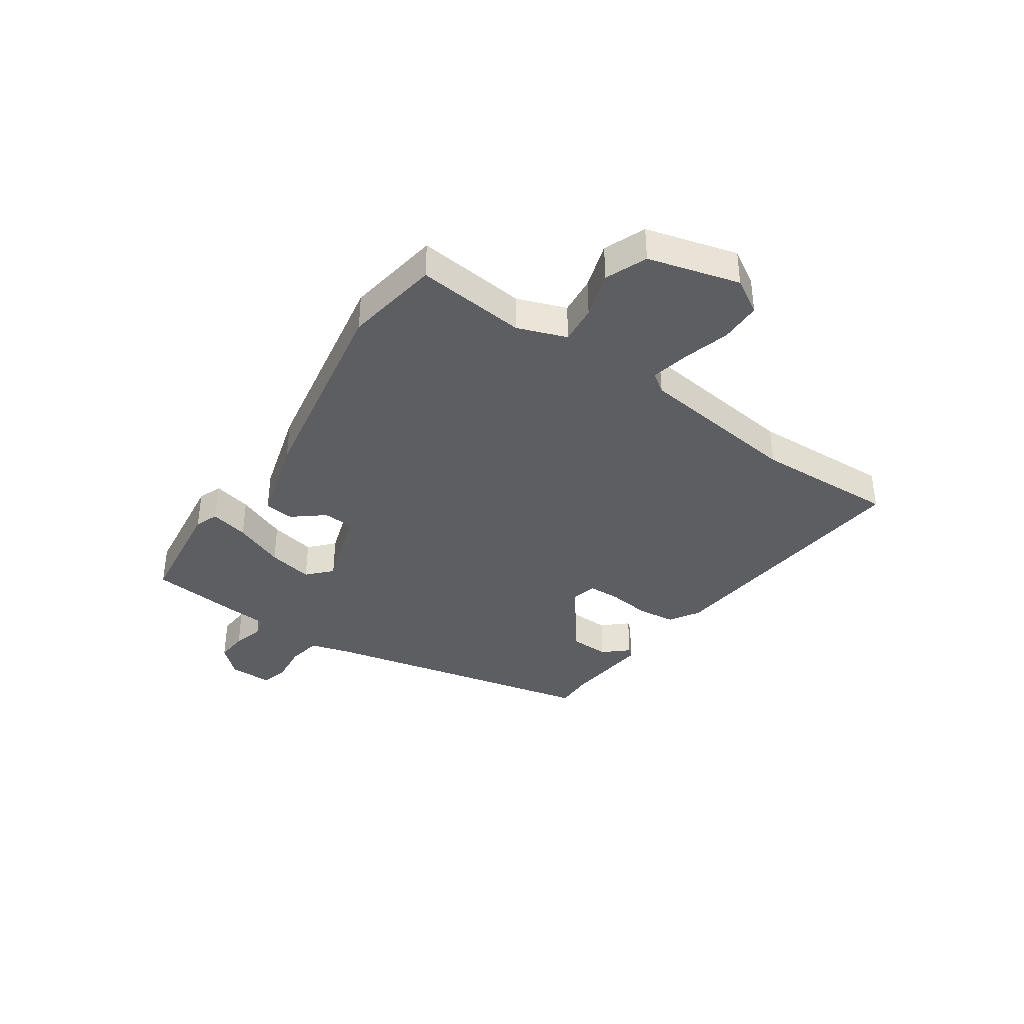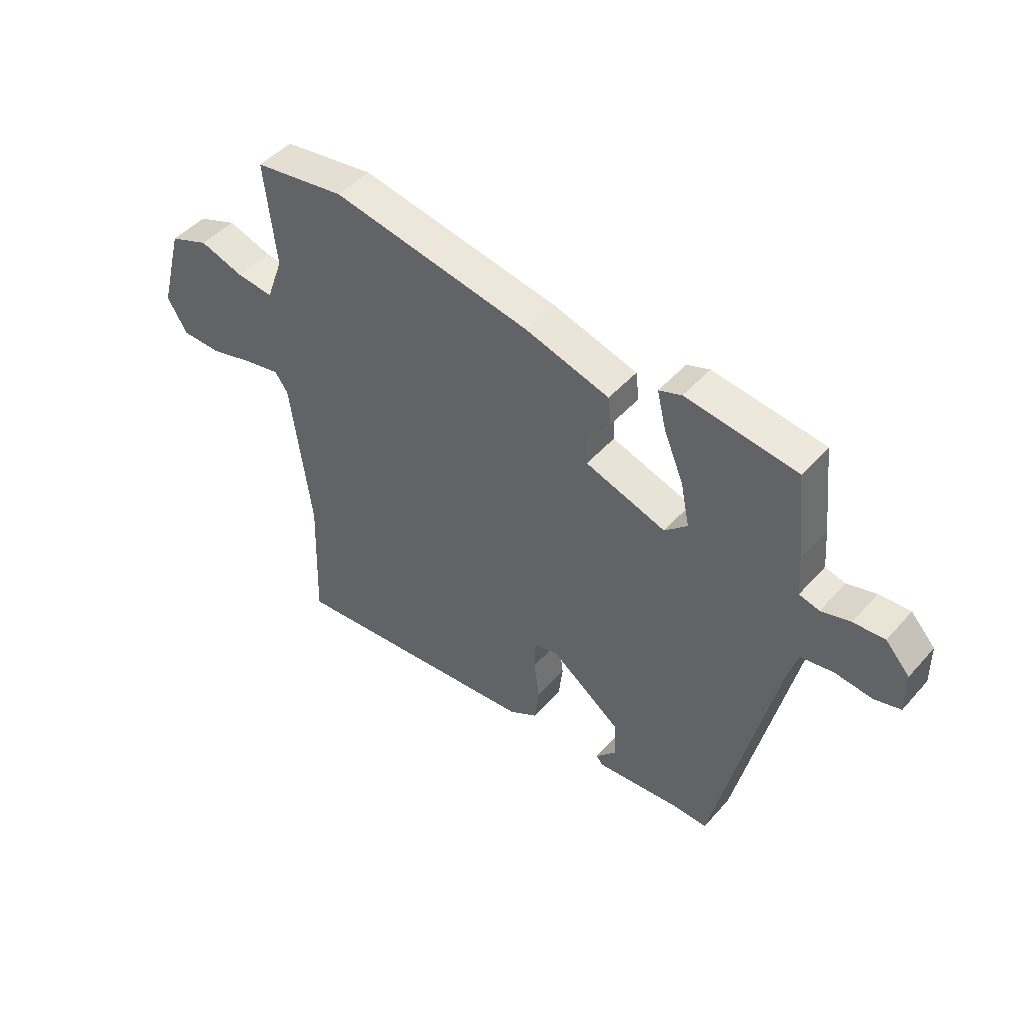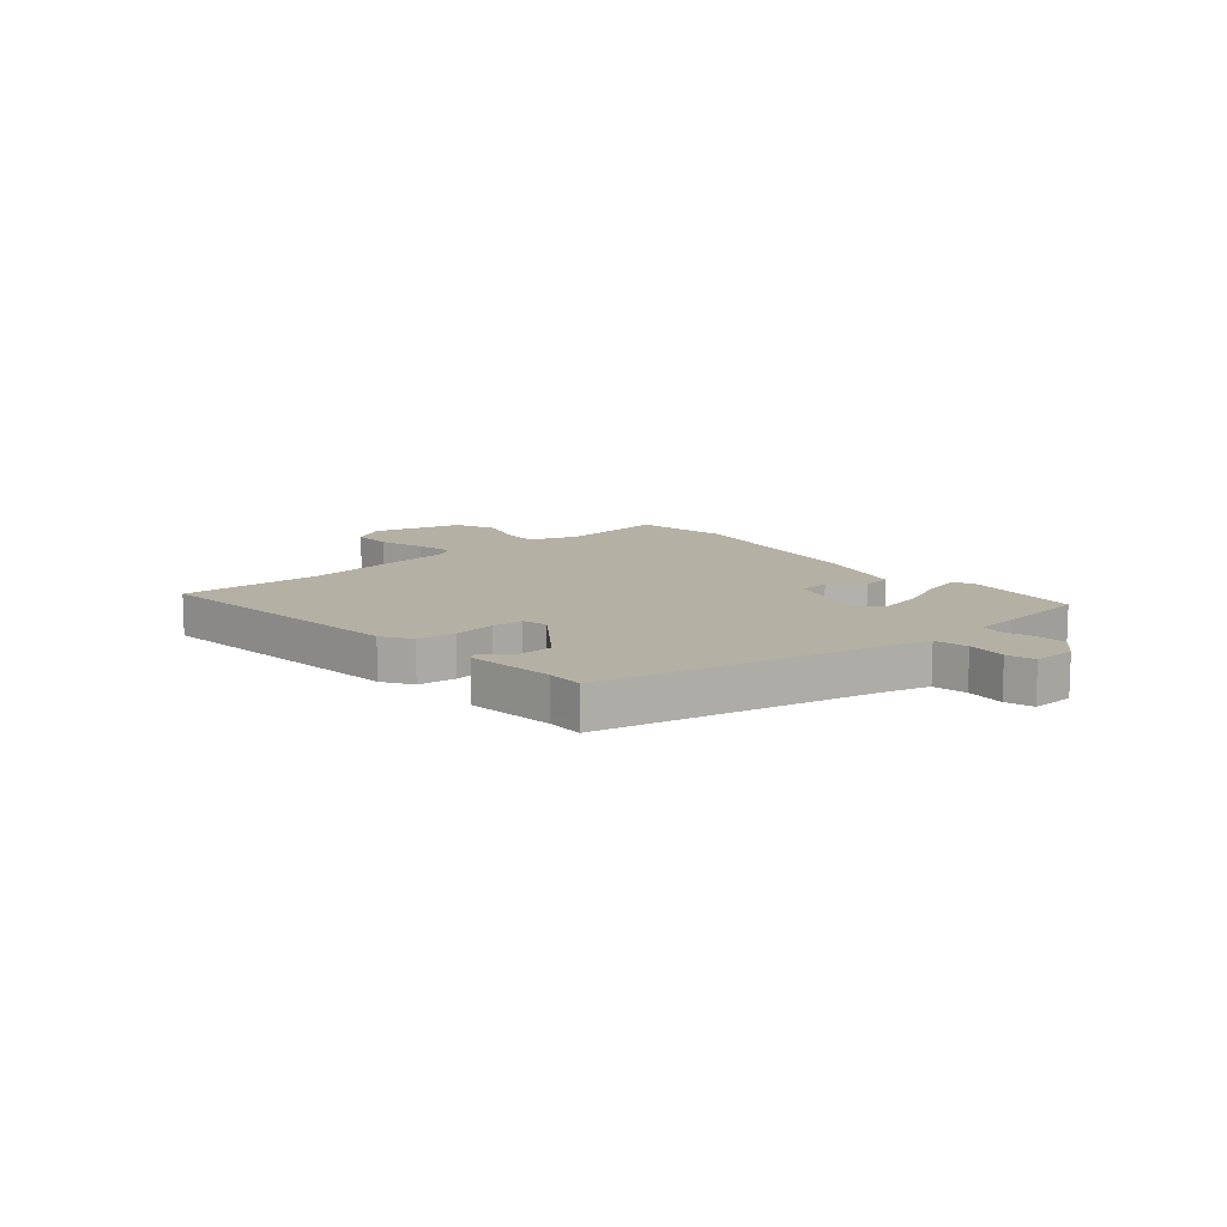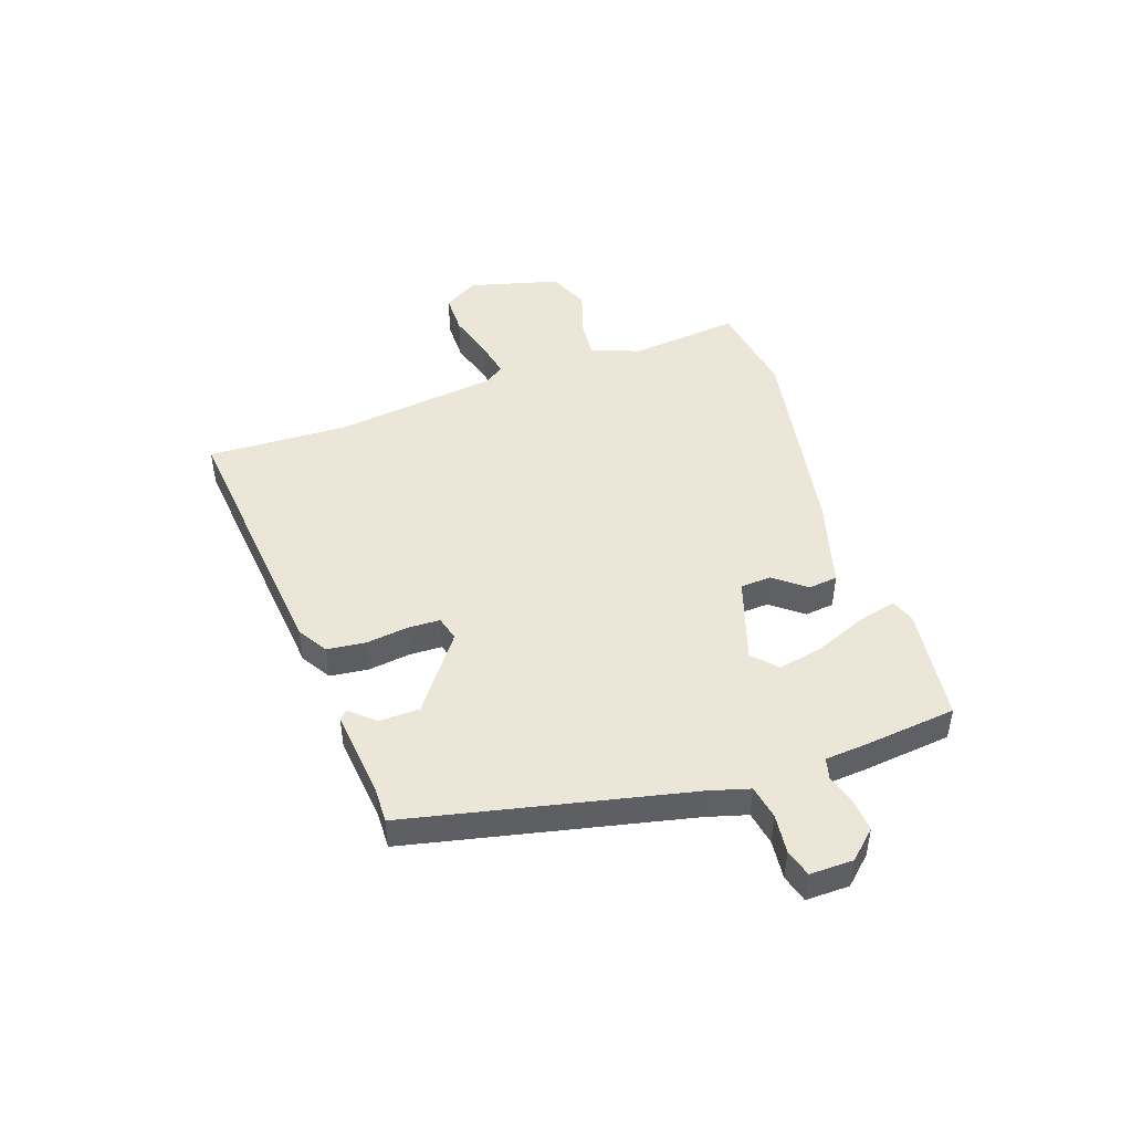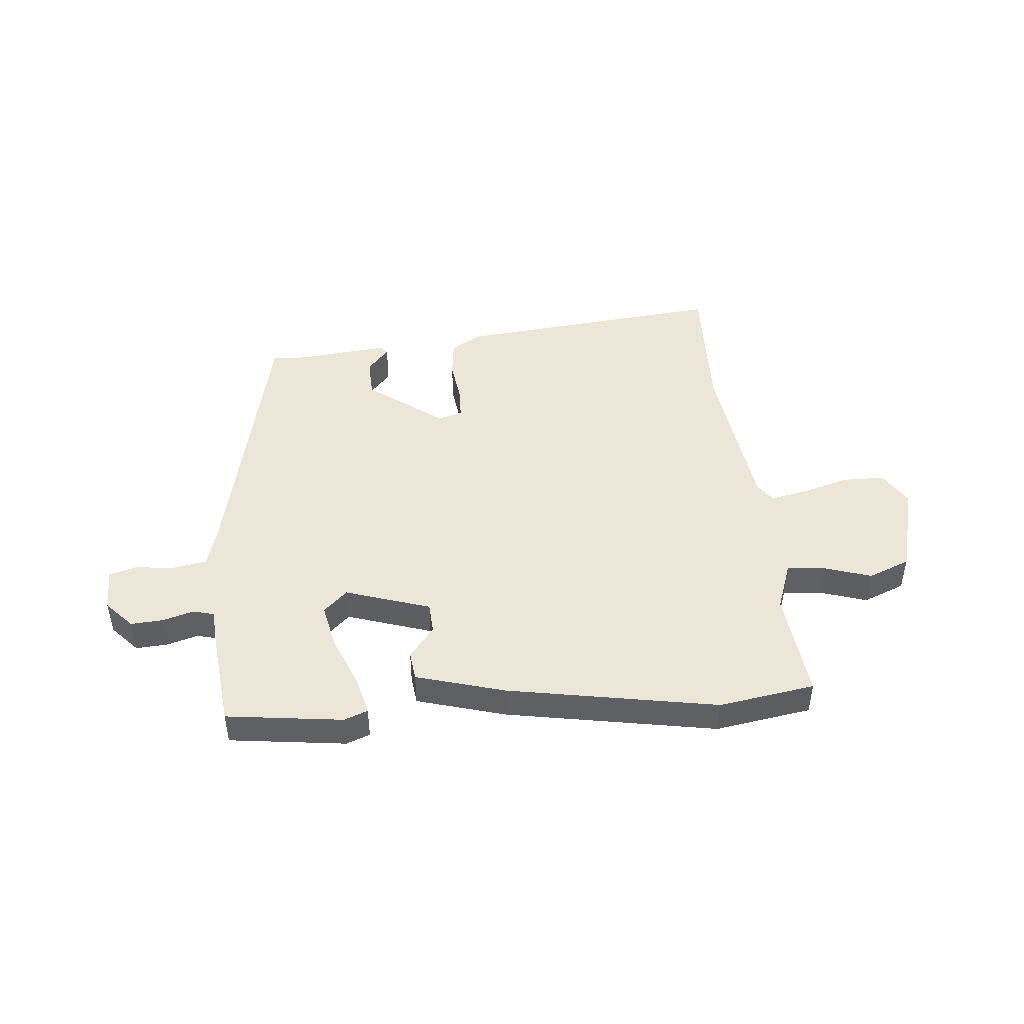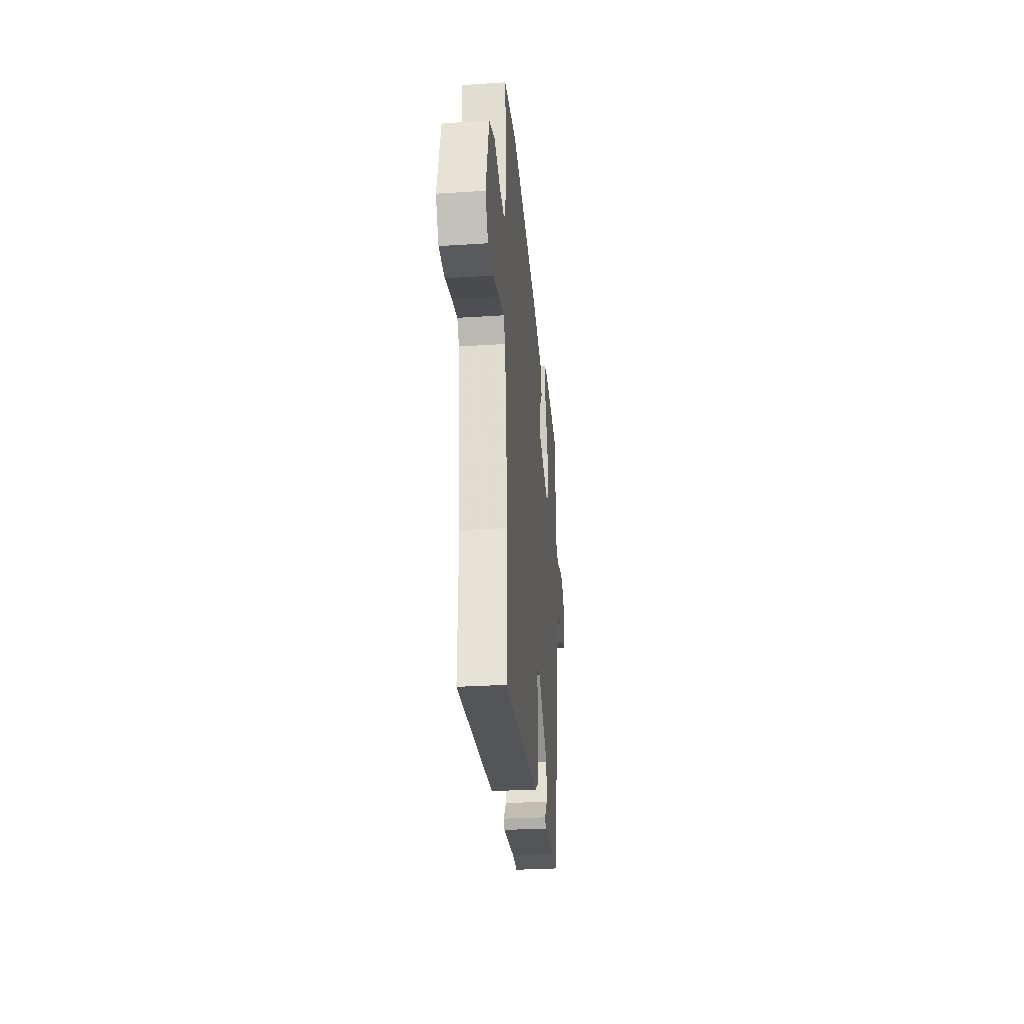
<metadata>
{"format":"obj","ext":"obj","renderer":"f3d","projection":"perspective","resolution":1024,"background":"white","views":[{"elev":-37.3,"azim":55.5,"up":"+Y"},{"elev":47.2,"azim":-140.8,"up":"+Z"},{"elev":11.4,"azim":-131.0,"up":"+Y"},{"elev":46.3,"azim":-109.2,"up":"+Y"},{"elev":46.1,"azim":-5.3,"up":"+Y"},{"elev":-30.0,"azim":95.3,"up":"+Z"}]}
</metadata>
<code>
v 0.493 0.07 -0.31
v 0.502 0.07 -0.565
v 0.014 0.07 -0.518
v -0.04 0.07 -0.485
v -0.048 0.07 -0.416
v -0.038 0.07 -0.339
v -0.04 0.07 -0.281
v -0.085 0.07 -0.269
v -0.22 0.07 -0.37
v -0.222 0.07 -0.442
v -0.183 0.07 -0.486
v -0.196 0.07 -0.501
v -0.356 0.07 -0.485
v -0.422 0.07 -0.487
v -0.534 0.07 0.015
v -0.555 0.07 0.088
v -0.616 0.07 0.099
v -0.687 0.07 0.091
v -0.737 0.07 0.105
v -0.736 0.07 0.183
v -0.69 0.07 0.233
v -0.631 0.07 0.229
v -0.576 0.07 0.213
v -0.538 0.07 0.223
v -0.532 0.07 0.299
v -0.514 0.07 0.465
v -0.304 0.07 0.492
v -0.261 0.07 0.476
v -0.278 0.07 0.406
v -0.316 0.07 0.314
v -0.333 0.07 0.232
v -0.29 0.07 0.192
v -0.137 0.07 0.242
v -0.134 0.07 0.298
v -0.179 0.07 0.354
v -0.173 0.07 0.407
v -0.013 0.07 0.453
v 0.365 0.07 0.521
v 0.538 0.07 0.494
v 0.517 0.07 0.296
v 0.549 0.07 0.208
v 0.619 0.07 0.215
v 0.703 0.07 0.242
v 0.778 0.07 0.212
v 0.822 0.07 0.048
v 0.784 0.07 -0.015
v 0.709 0.07 -0.016
v 0.624 0.07 0.008
v 0.556 0.07 0.022
v 0.531 0.07 -0.013
v 0.493 0 -0.31
v 0.502 0 -0.565
v 0.014 0 -0.518
v -0.04 0 -0.485
v -0.048 0 -0.416
v -0.038 0 -0.339
v -0.04 0 -0.281
v -0.085 0 -0.269
v -0.22 0 -0.37
v -0.222 0 -0.442
v -0.183 0 -0.486
v -0.196 0 -0.501
v -0.356 0 -0.485
v -0.422 0 -0.487
v -0.534 0 0.015
v -0.555 0 0.088
v -0.616 0 0.099
v -0.687 0 0.091
v -0.737 0 0.105
v -0.736 0 0.183
v -0.69 0 0.233
v -0.631 0 0.229
v -0.576 0 0.213
v -0.538 0 0.223
v -0.532 0 0.299
v -0.514 0 0.465
v -0.304 0 0.492
v -0.261 0 0.476
v -0.278 0 0.406
v -0.316 0 0.314
v -0.333 0 0.232
v -0.29 0 0.192
v -0.137 0 0.242
v -0.134 0 0.298
v -0.179 0 0.354
v -0.173 0 0.407
v -0.013 0 0.453
v 0.365 0 0.521
v 0.538 0 0.494
v 0.517 0 0.296
v 0.549 0 0.208
v 0.619 0 0.215
v 0.703 0 0.242
v 0.778 0 0.212
v 0.822 0 0.048
v 0.784 0 -0.015
v 0.709 0 -0.016
v 0.624 0 0.008
v 0.556 0 0.022
v 0.531 0 -0.013
f 45 46 47 48
f 45 48 49
f 42 43 44 45
f 41 42 45 49
f 40 41 49 50
f 38 39 40
f 34 35 36 37
f 33 34 37 38
f 27 28 29 30
f 27 30 31
f 24 25 26 27
f 24 27 31
f 23 24 31 32
f 21 22 23
f 20 21 23
f 17 18 19 20
f 16 17 20 23
f 15 16 23 32
f 13 14 15 32
f 10 11 12 13
f 9 10 13 32
f 3 4 5 6
f 1 2 3 6
f 1 6 7
f 50 1 7 8
f 33 38 40 50
f 8 9 32 33
f 8 33 50
f 98 97 96 95
f 99 98 95
f 95 94 93 92
f 99 95 92 91
f 100 99 91 90
f 90 89 88
f 87 86 85 84
f 88 87 84 83
f 80 79 78 77
f 81 80 77
f 77 76 75 74
f 81 77 74
f 82 81 74 73
f 73 72 71
f 73 71 70
f 70 69 68 67
f 73 70 67 66
f 82 73 66 65
f 82 65 64 63
f 63 62 61 60
f 82 63 60 59
f 56 55 54 53
f 56 53 52 51
f 57 56 51
f 58 57 51 100
f 100 90 88 83
f 83 82 59 58
f 100 83 58
f 1 51 52 2
f 2 52 53 3
f 3 53 54 4
f 4 54 55 5
f 5 55 56 6
f 6 56 57 7
f 7 57 58 8
f 8 58 59 9
f 9 59 60 10
f 10 60 61 11
f 11 61 62 12
f 12 62 63 13
f 13 63 64 14
f 14 64 65 15
f 15 65 66 16
f 16 66 67 17
f 17 67 68 18
f 18 68 69 19
f 19 69 70 20
f 20 70 71 21
f 21 71 72 22
f 22 72 73 23
f 23 73 74 24
f 24 74 75 25
f 25 75 76 26
f 26 76 77 27
f 27 77 78 28
f 28 78 79 29
f 29 79 80 30
f 30 80 81 31
f 31 81 82 32
f 32 82 83 33
f 33 83 84 34
f 34 84 85 35
f 35 85 86 36
f 36 86 87 37
f 37 87 88 38
f 38 88 89 39
f 39 89 90 40
f 40 90 91 41
f 41 91 92 42
f 42 92 93 43
f 43 93 94 44
f 44 94 95 45
f 45 95 96 46
f 46 96 97 47
f 47 97 98 48
f 48 98 99 49
f 49 99 100 50
f 50 100 51 1

</code>
